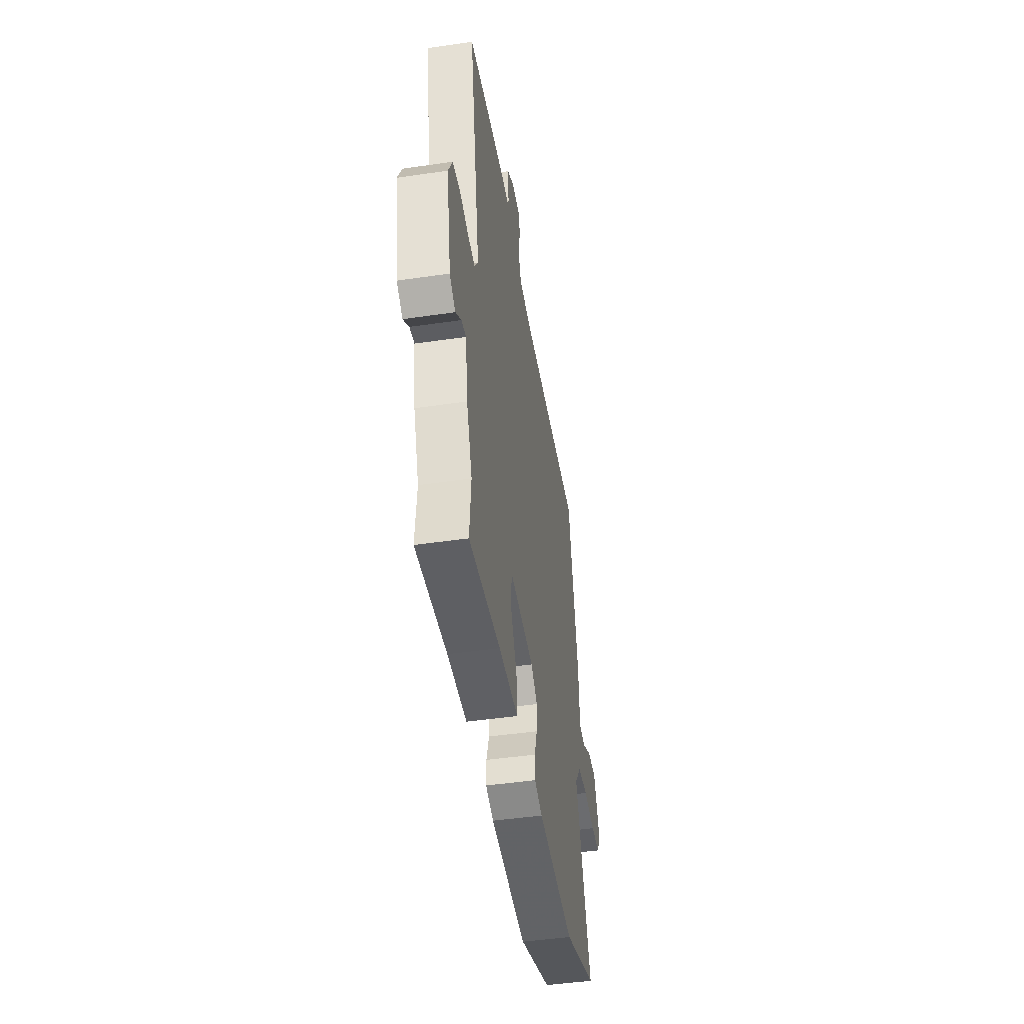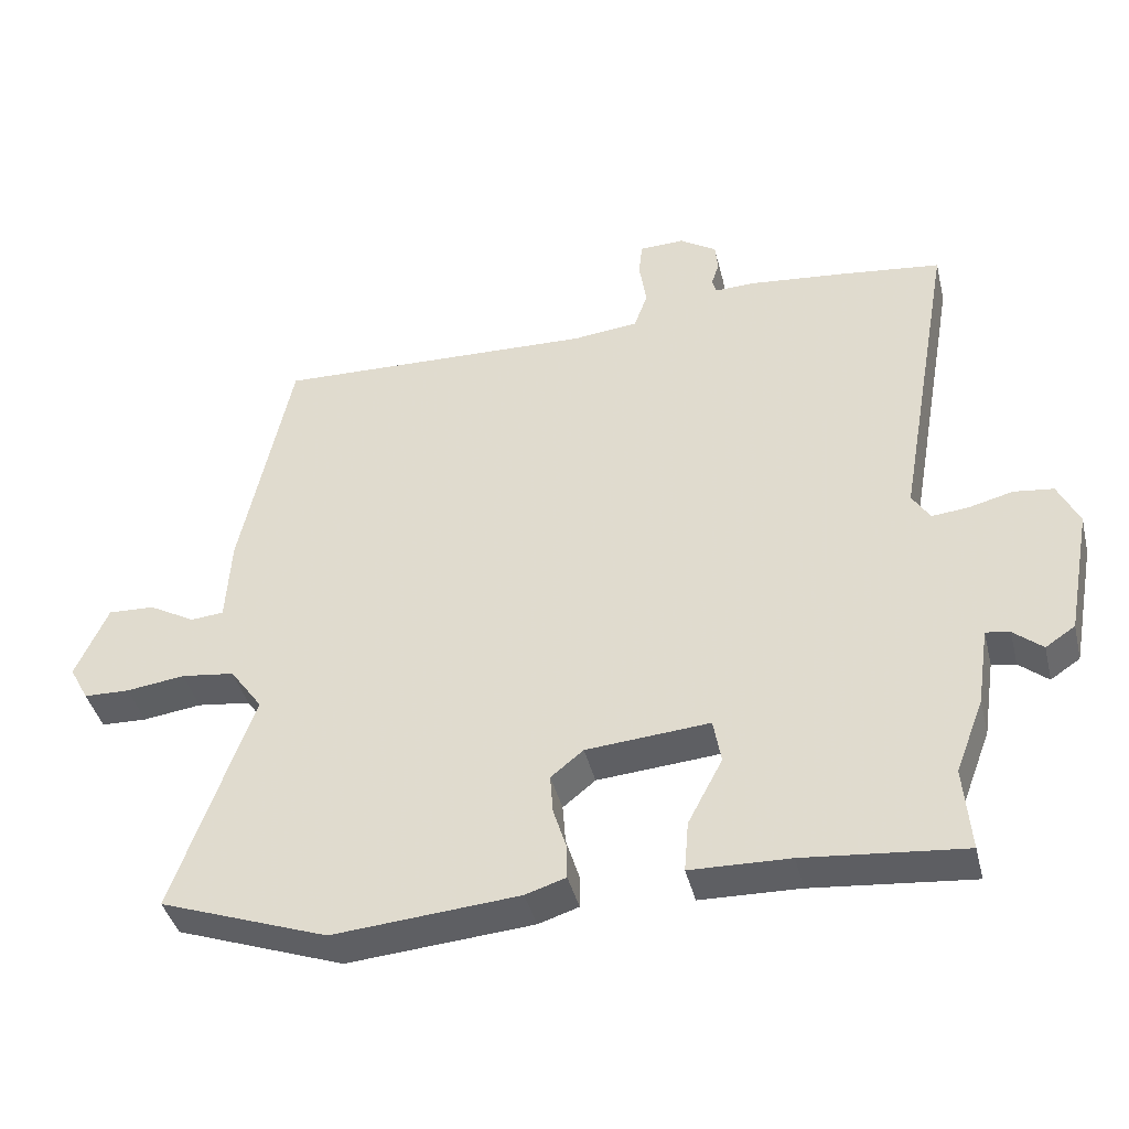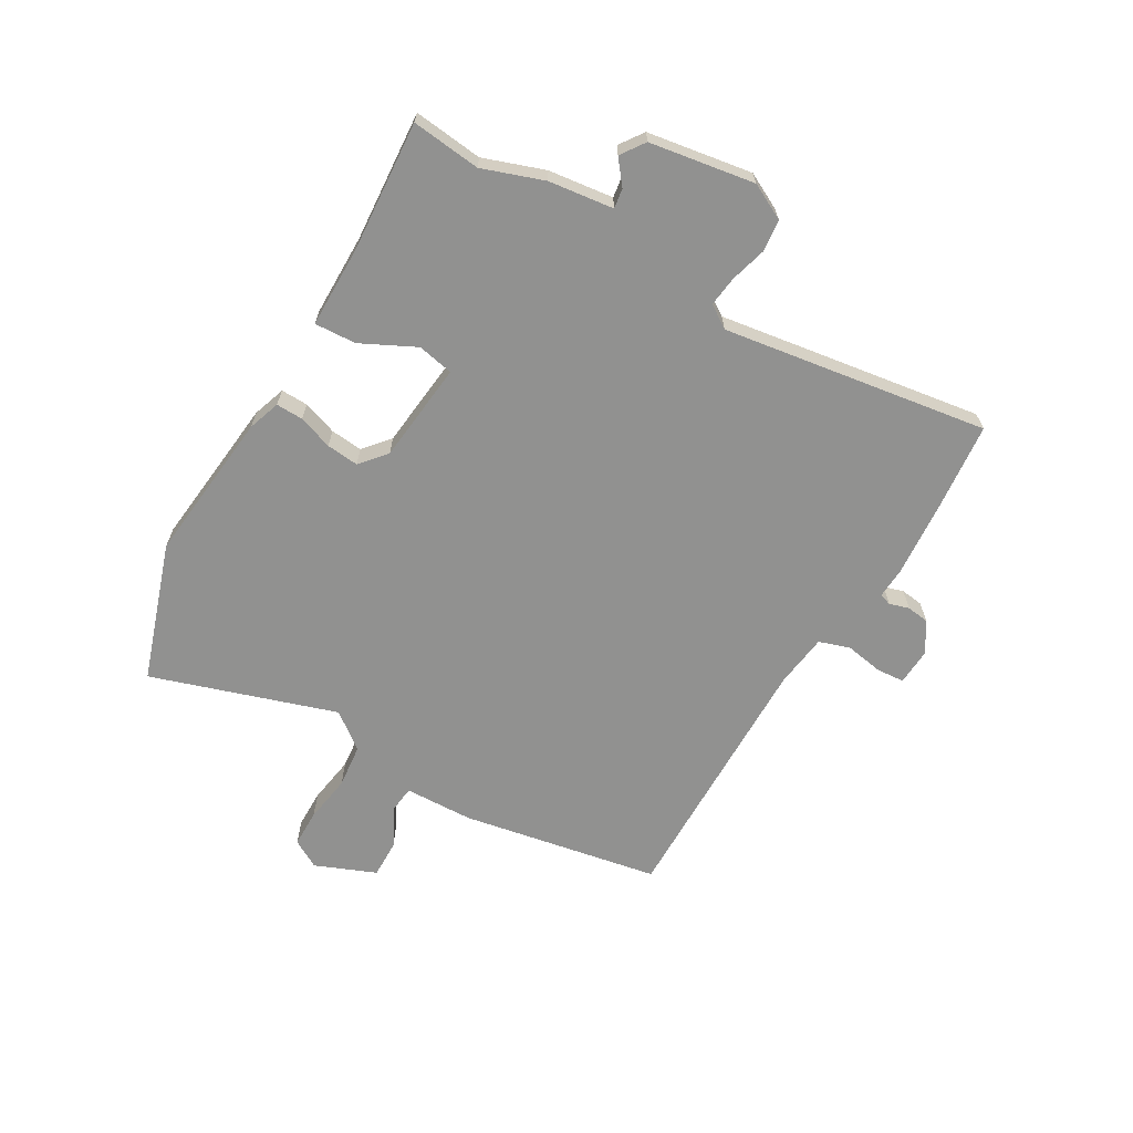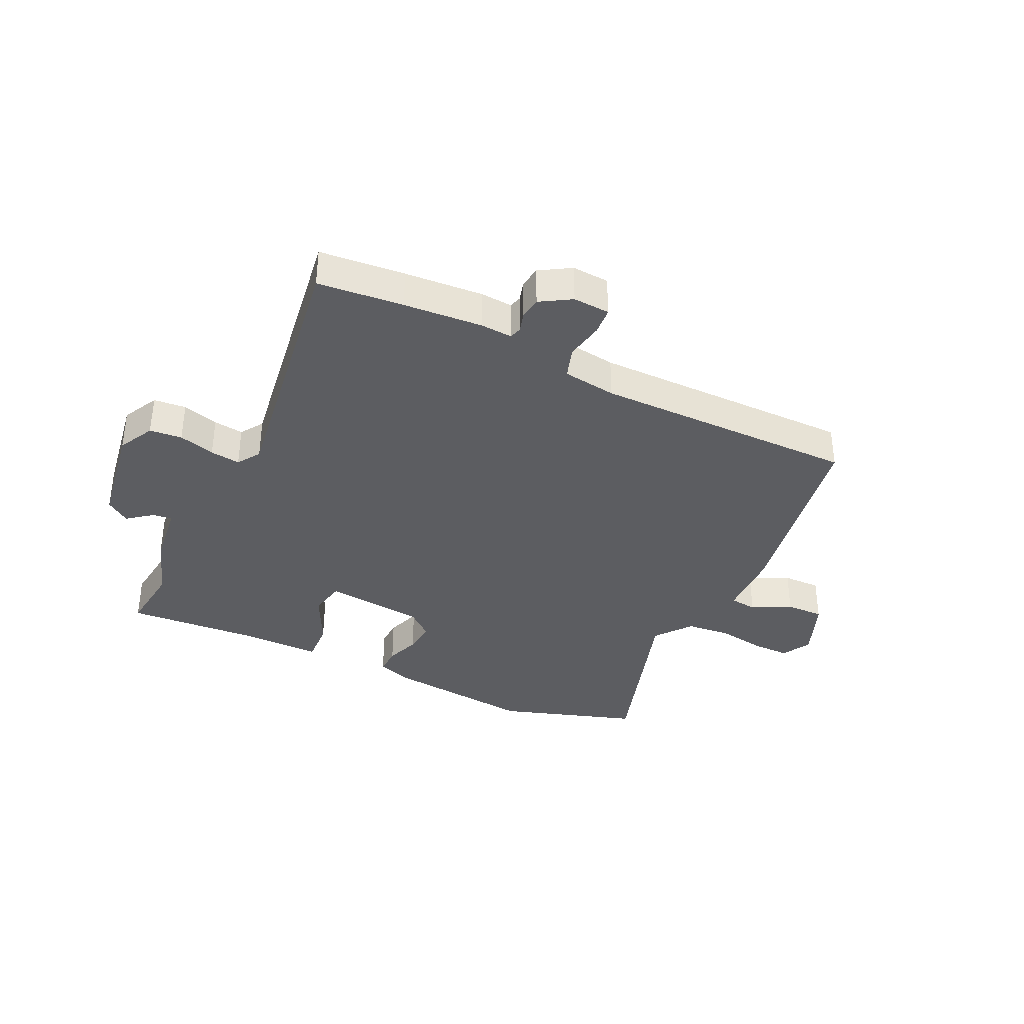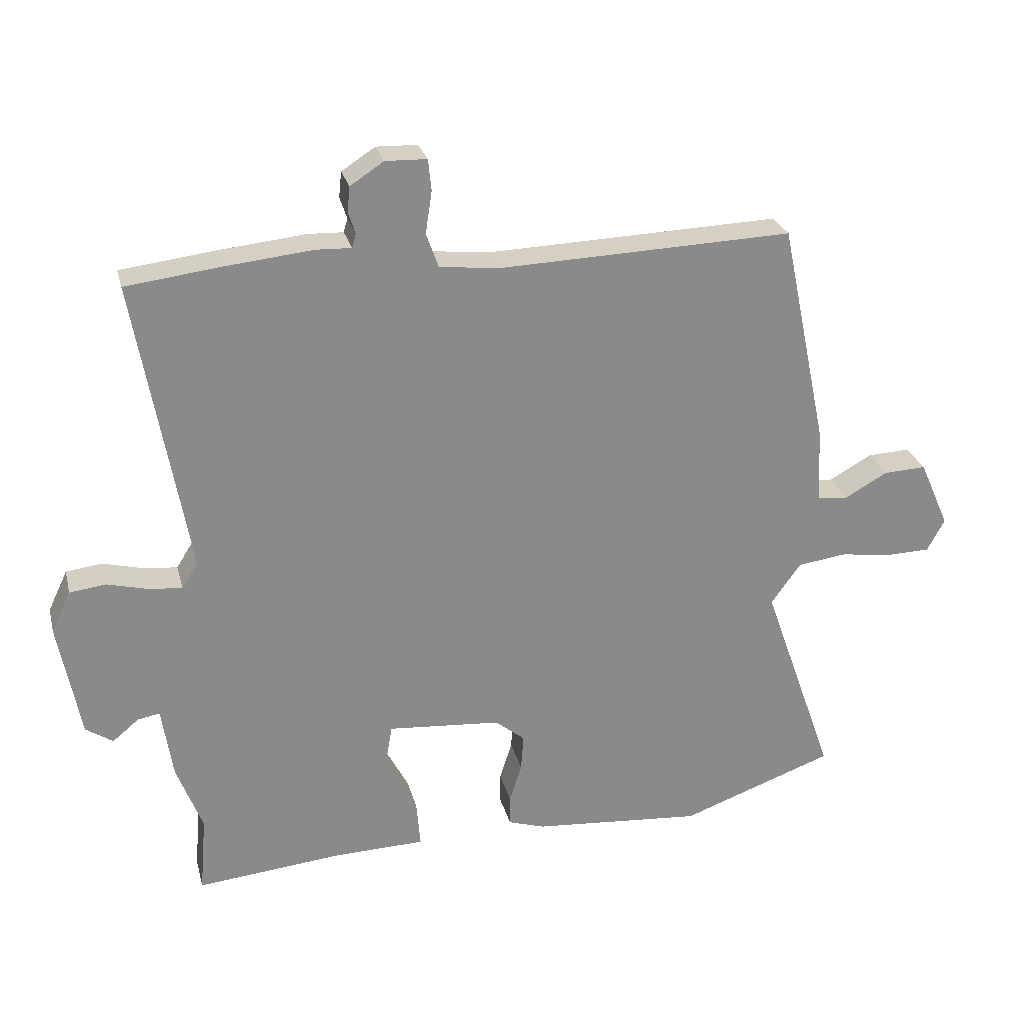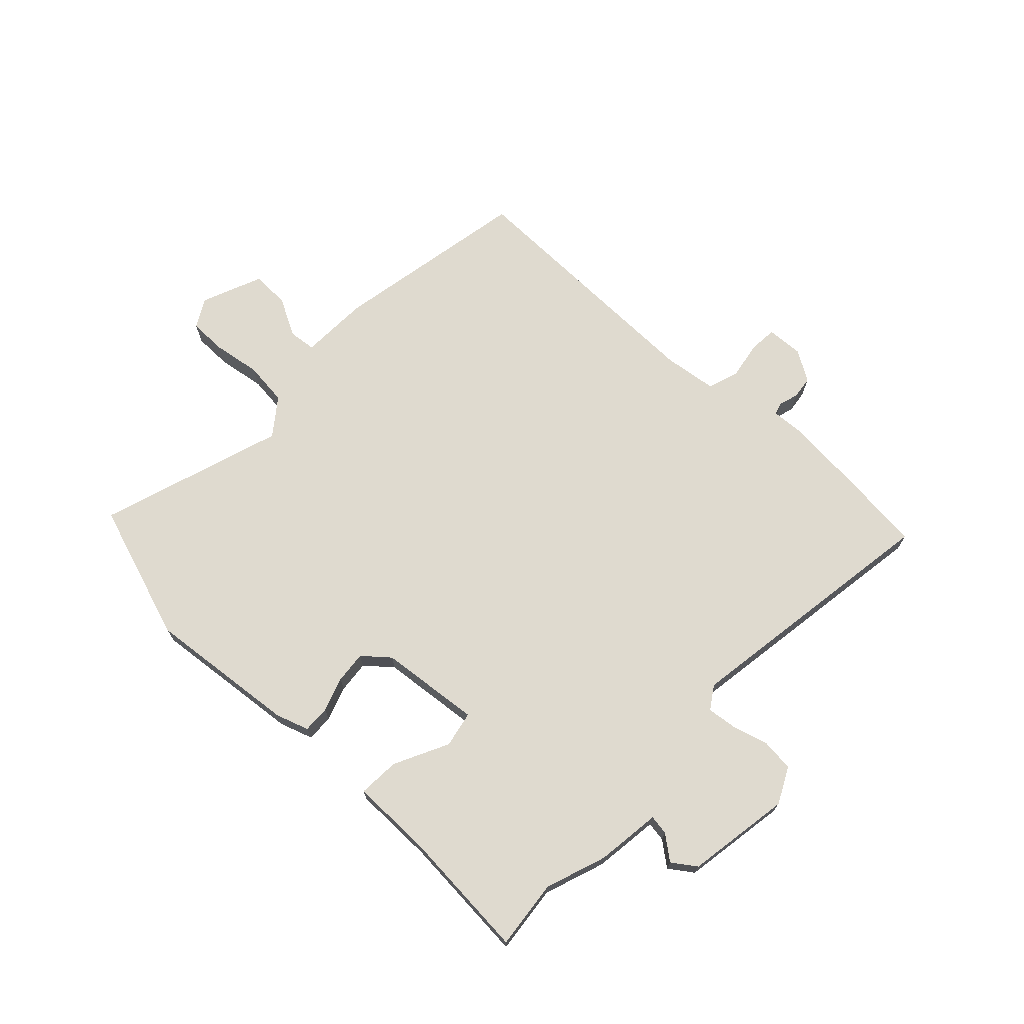
<metadata>
{"format":"obj","ext":"obj","renderer":"f3d","projection":"perspective","resolution":1024,"background":"white","views":[{"elev":-46.4,"azim":-80.5,"up":"+Z"},{"elev":-41.1,"azim":-166.3,"up":"+Z"},{"elev":-65.9,"azim":-121.6,"up":"+Y"},{"elev":-36.5,"azim":-27.3,"up":"+Y"},{"elev":26.5,"azim":-13.8,"up":"+Z"},{"elev":70.7,"azim":-137.9,"up":"+Y"}]}
</metadata>
<code>
v -0.558 0.07 0.493
v -0.411 0.07 0.511
v -0.276 0.07 0.525
v -0.221 0.07 0.523
v -0.215 0.07 0.544
v -0.226 0.07 0.578
v -0.222 0.07 0.617
v -0.17 0.07 0.651
v -0.106 0.07 0.649
v -0.101 0.07 0.601
v -0.111 0.07 0.535
v -0.092 0.07 0.482
v 0.001 0.07 0.472
v 0.455 0.07 0.488
v 0.527 0.07 0.146
v 0.534 0.07 0.027
v 0.581 0.07 0.023
v 0.647 0.07 0.06
v 0.713 0.07 0.063
v 0.759 0.07 -0.041
v 0.732 0.07 -0.091
v 0.667 0.07 -0.093
v 0.584 0.07 -0.082
v 0.508 0.07 -0.092
v 0.462 0.07 -0.156
v 0.574 0.07 -0.473
v 0.336 0.07 -0.559
v 0.073 0.07 -0.538
v 0.016 0.07 -0.52
v 0.016 0.07 -0.473
v 0.035 0.07 -0.413
v 0.039 0.07 -0.357
v -0.007 0.07 -0.32
v -0.182 0.07 -0.306
v -0.193 0.07 -0.369
v -0.144 0.07 -0.462
v -0.138 0.07 -0.534
v -0.279 0.07 -0.538
v -0.505 0.07 -0.56
v -0.495 0.07 -0.44
v -0.535 0.07 -0.335
v -0.552 0.07 -0.223
v -0.586 0.07 -0.229
v -0.627 0.07 -0.263
v -0.669 0.07 -0.235
v -0.703 0.07 -0.054
v -0.673 0.07 0.009
v -0.617 0.07 0.016
v -0.554 0.07 0
v -0.502 0.07 -0.005
v -0.477 0.07 0.035
v -0.558 0 0.493
v -0.411 0 0.511
v -0.276 0 0.525
v -0.221 0 0.523
v -0.215 0 0.544
v -0.226 0 0.578
v -0.222 0 0.617
v -0.17 0 0.651
v -0.106 0 0.649
v -0.101 0 0.601
v -0.111 0 0.535
v -0.092 0 0.482
v 0.001 0 0.472
v 0.455 0 0.488
v 0.527 0 0.146
v 0.534 0 0.027
v 0.581 0 0.023
v 0.647 0 0.06
v 0.713 0 0.063
v 0.759 0 -0.041
v 0.732 0 -0.091
v 0.667 0 -0.093
v 0.584 0 -0.082
v 0.508 0 -0.092
v 0.462 0 -0.156
v 0.574 0 -0.473
v 0.336 0 -0.559
v 0.073 0 -0.538
v 0.016 0 -0.52
v 0.016 0 -0.473
v 0.035 0 -0.413
v 0.039 0 -0.357
v -0.007 0 -0.32
v -0.182 0 -0.306
v -0.193 0 -0.369
v -0.144 0 -0.462
v -0.138 0 -0.534
v -0.279 0 -0.538
v -0.505 0 -0.56
v -0.495 0 -0.44
v -0.535 0 -0.335
v -0.552 0 -0.223
v -0.586 0 -0.229
v -0.627 0 -0.263
v -0.669 0 -0.235
v -0.703 0 -0.054
v -0.673 0 0.009
v -0.617 0 0.016
v -0.554 0 0
v -0.502 0 -0.005
v -0.477 0 0.035
f 46 47 48 49
f 46 49 50
f 43 44 45 46
f 42 43 46 50
f 40 41 42 50
f 38 39 40
f 38 40 50 51
f 35 36 37 38
f 34 35 38 51
f 28 29 30 31
f 28 31 32
f 25 26 27 28
f 24 25 28 32
f 20 21 22 23
f 20 23 24
f 17 18 19 20
f 16 17 20 24
f 13 14 15 16
f 12 13 16 24
f 8 9 10 11
f 8 11 12
f 5 6 7 8
f 4 5 8 12
f 33 34 51 1
f 12 24 32 33
f 3 4 12 33
f 1 2 3 33
f 100 99 98 97
f 101 100 97
f 97 96 95 94
f 101 97 94 93
f 101 93 92 91
f 91 90 89
f 102 101 91 89
f 89 88 87 86
f 102 89 86 85
f 82 81 80 79
f 83 82 79
f 79 78 77 76
f 83 79 76 75
f 74 73 72 71
f 75 74 71
f 71 70 69 68
f 75 71 68 67
f 67 66 65 64
f 75 67 64 63
f 62 61 60 59
f 63 62 59
f 59 58 57 56
f 63 59 56 55
f 52 102 85 84
f 84 83 75 63
f 84 63 55 54
f 84 54 53 52
f 1 52 53 2
f 2 53 54 3
f 3 54 55 4
f 4 55 56 5
f 5 56 57 6
f 6 57 58 7
f 7 58 59 8
f 8 59 60 9
f 9 60 61 10
f 10 61 62 11
f 11 62 63 12
f 12 63 64 13
f 13 64 65 14
f 14 65 66 15
f 15 66 67 16
f 16 67 68 17
f 17 68 69 18
f 18 69 70 19
f 19 70 71 20
f 20 71 72 21
f 21 72 73 22
f 22 73 74 23
f 23 74 75 24
f 24 75 76 25
f 25 76 77 26
f 26 77 78 27
f 27 78 79 28
f 28 79 80 29
f 29 80 81 30
f 30 81 82 31
f 31 82 83 32
f 32 83 84 33
f 33 84 85 34
f 34 85 86 35
f 35 86 87 36
f 36 87 88 37
f 37 88 89 38
f 38 89 90 39
f 39 90 91 40
f 40 91 92 41
f 41 92 93 42
f 42 93 94 43
f 43 94 95 44
f 44 95 96 45
f 45 96 97 46
f 46 97 98 47
f 47 98 99 48
f 48 99 100 49
f 49 100 101 50
f 50 101 102 51
f 51 102 52 1

</code>
